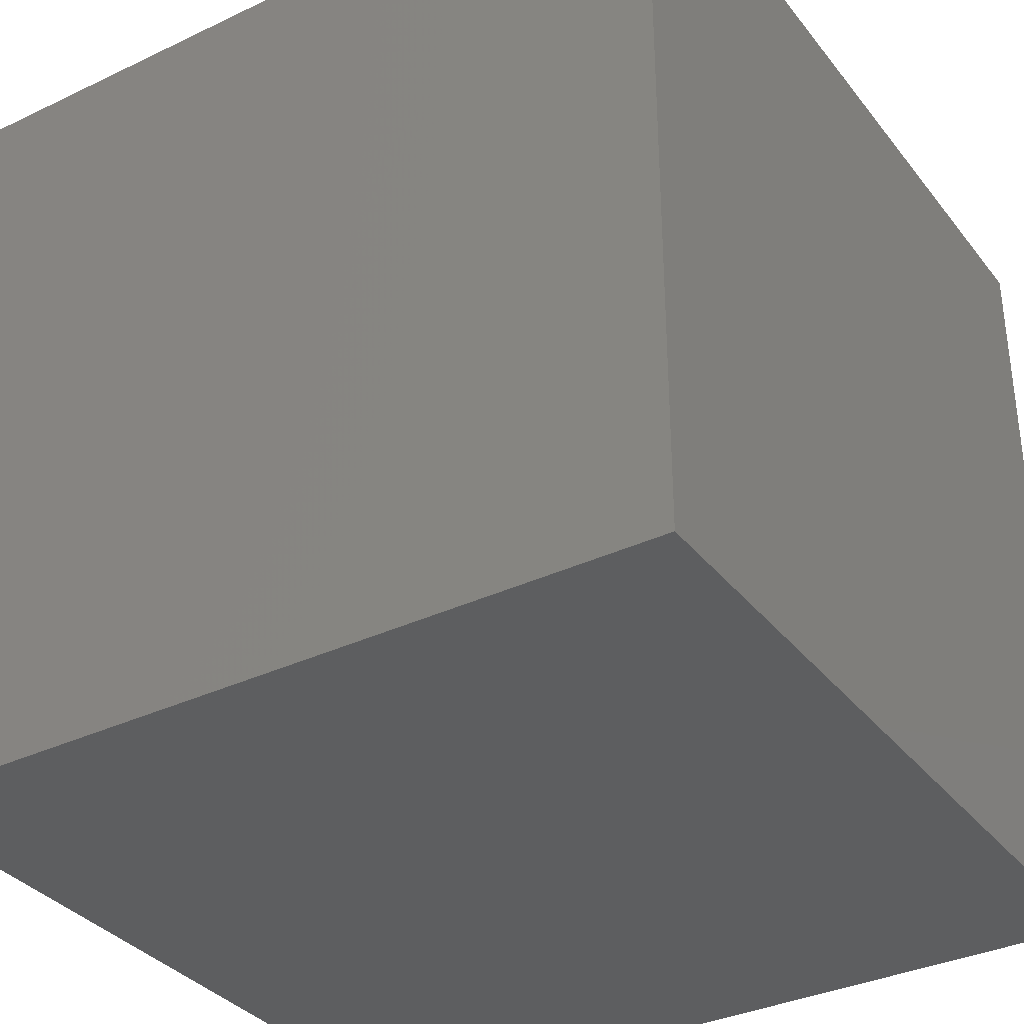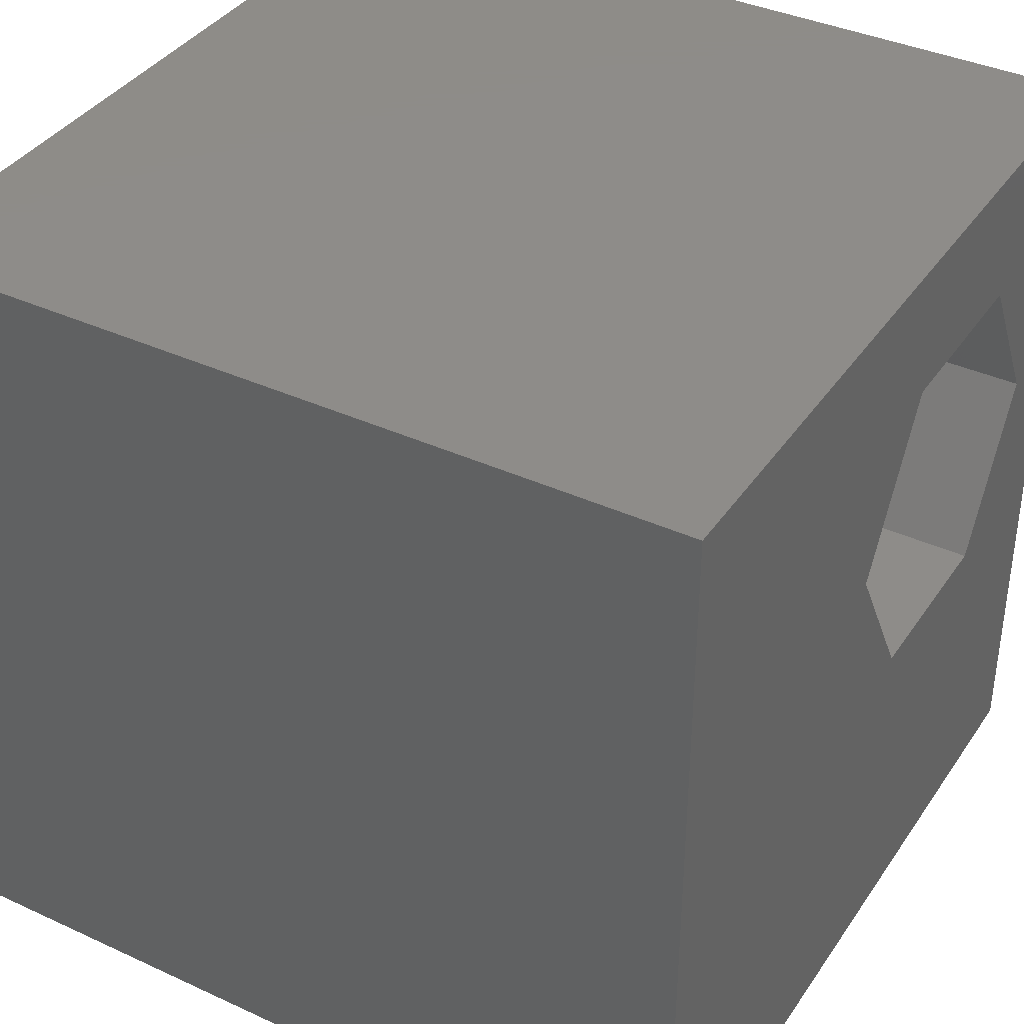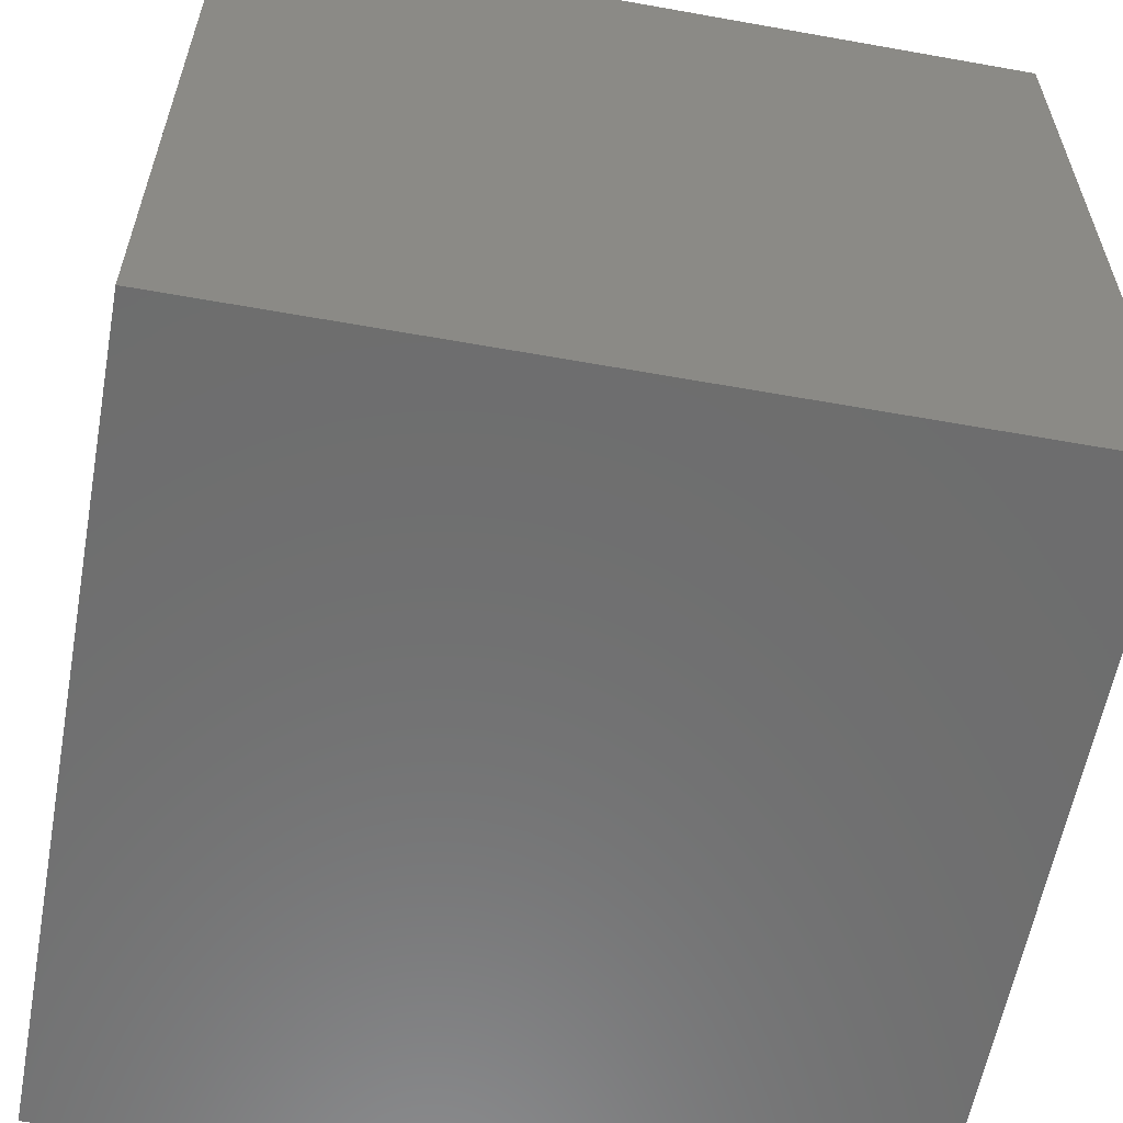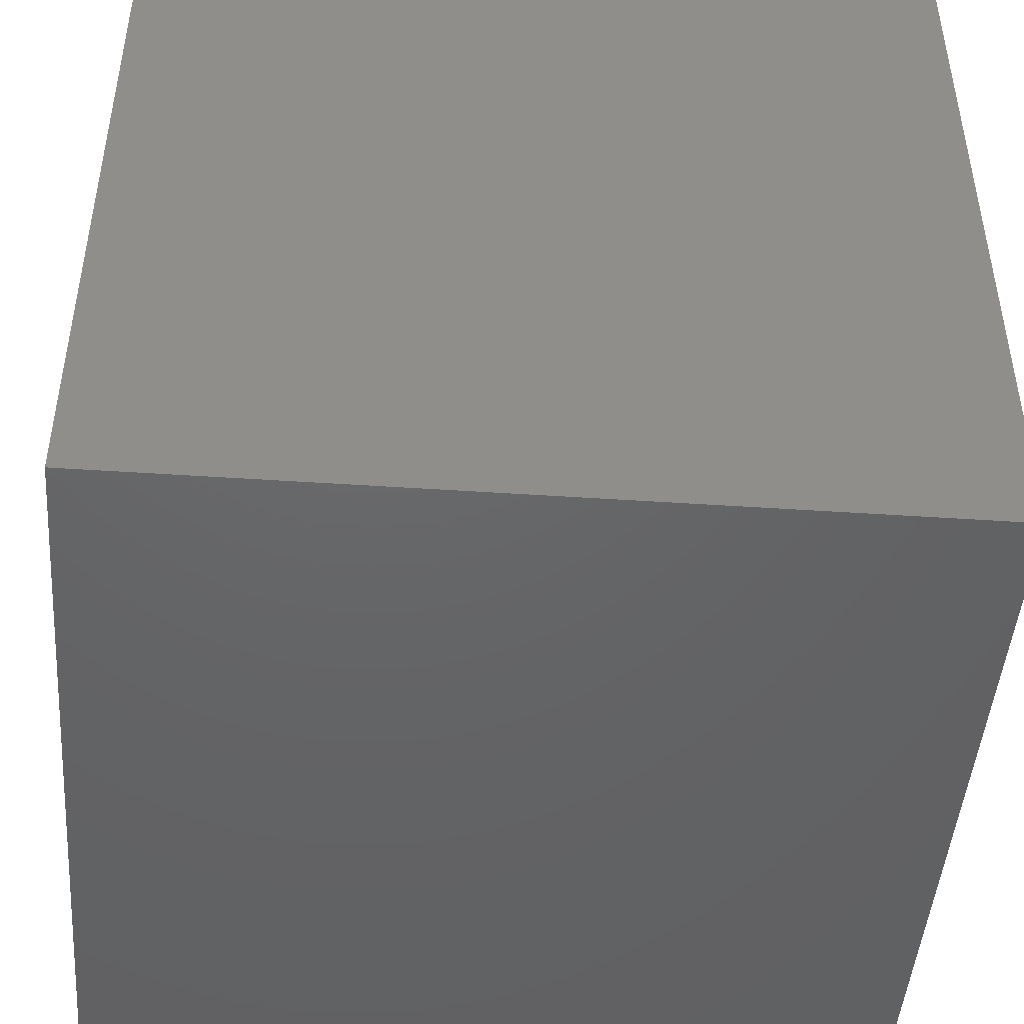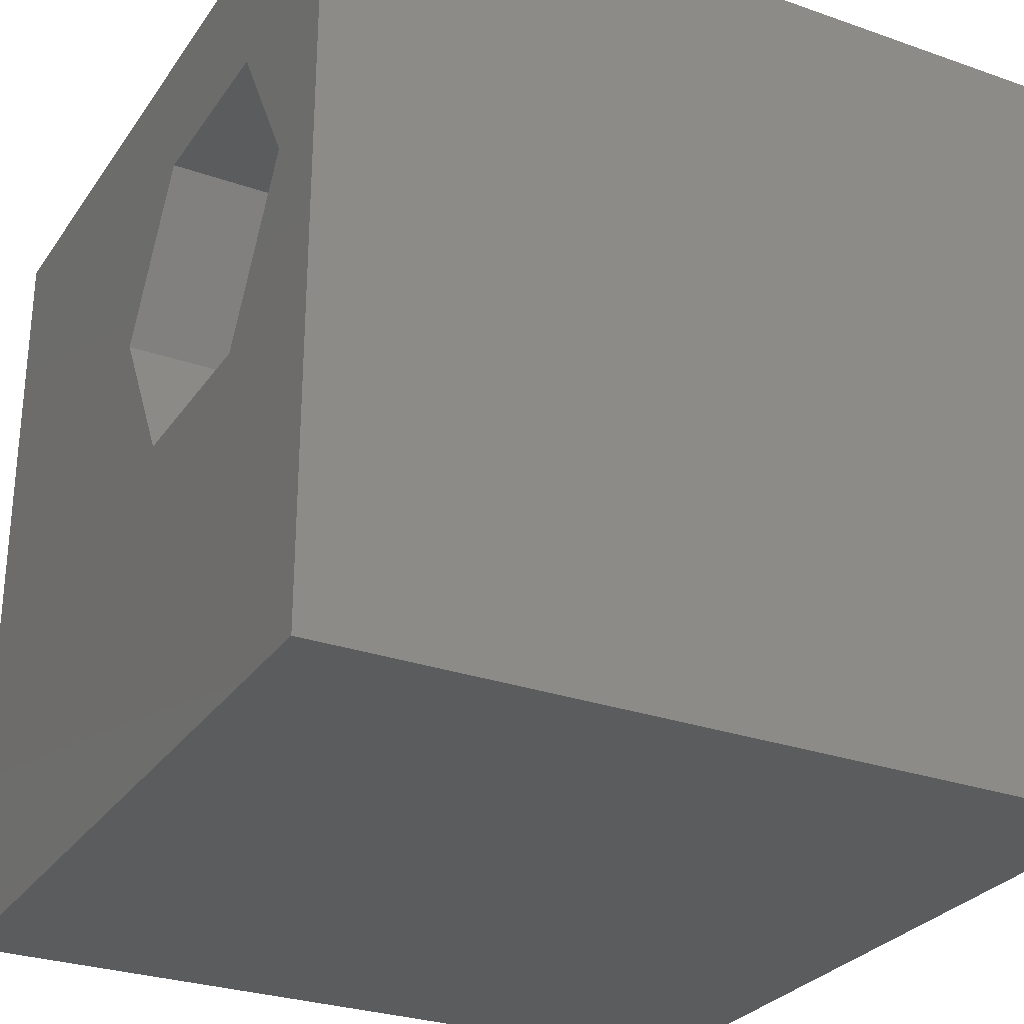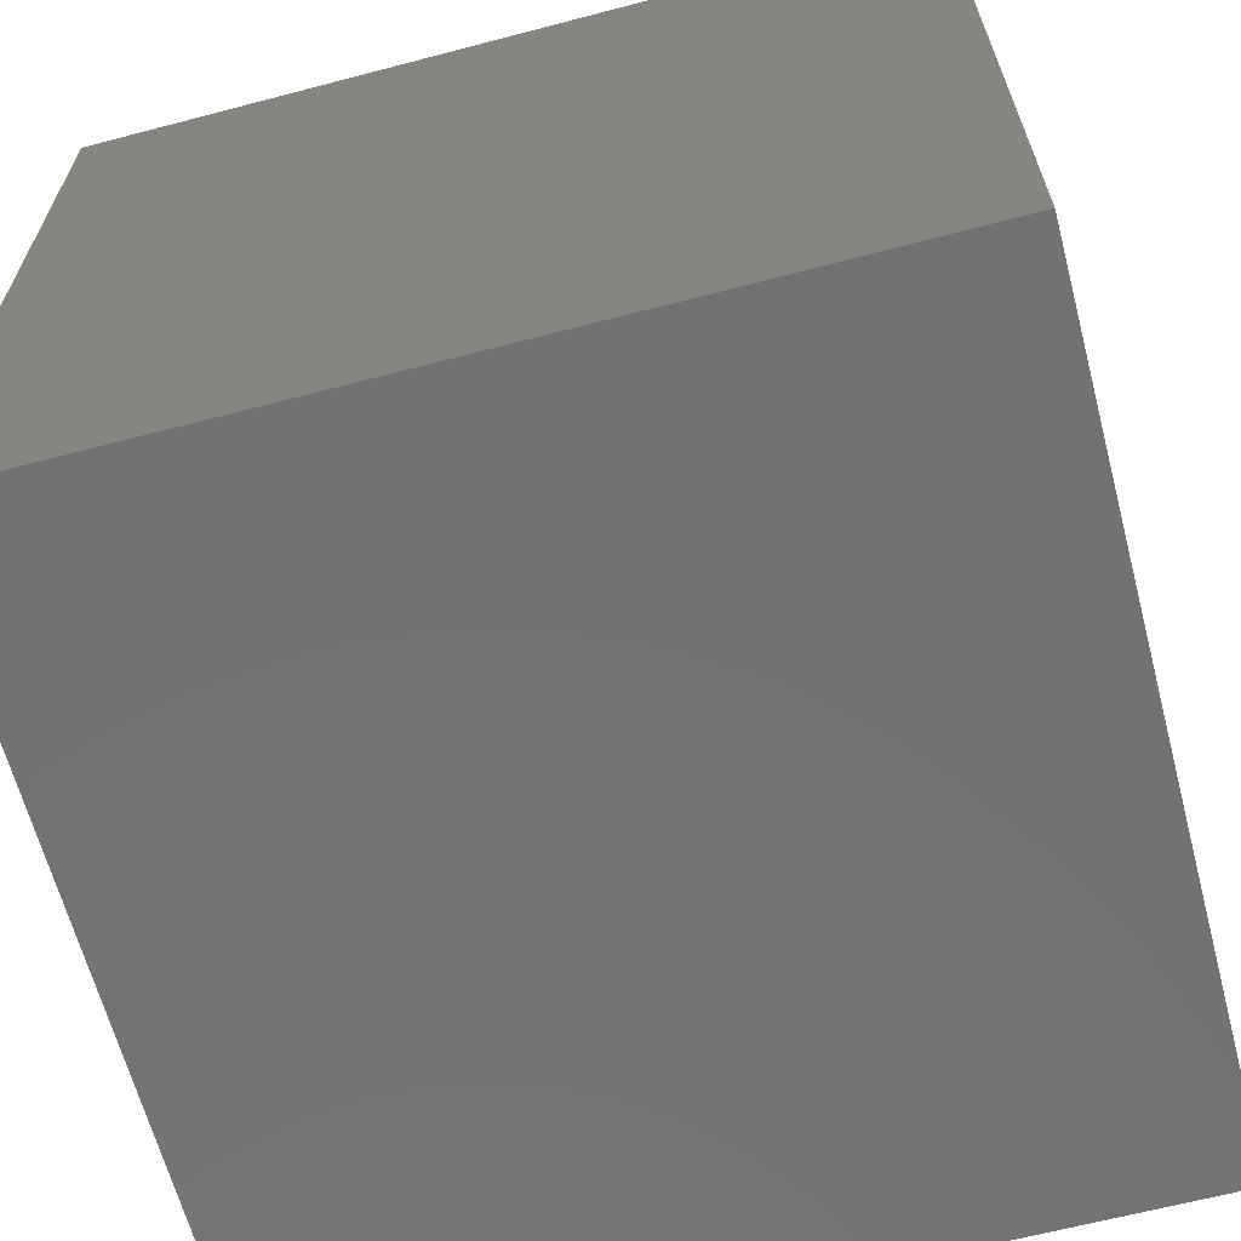
<metadata>
{"format":"stl","ext":"stl","renderer":"f3d","projection":"perspective","resolution":1024,"background":"white","views":[{"elev":-34.7,"azim":-147.5,"up":"+Z"},{"elev":38.0,"azim":-59.7,"up":"+Y"},{"elev":-59.6,"azim":-100.4,"up":"+Z"},{"elev":-46.4,"azim":-94.4,"up":"+Z"},{"elev":-28.5,"azim":62.2,"up":"+Y"},{"elev":-64.6,"azim":104.8,"up":"+Z"}]}
</metadata>
<code>
# stl→obj: 20 verts, 36 faces
v 0 10 10
v 0 10 0
v 0 0 10
v 0 0 0
v 10 10 10
v 9.047 6.29 10
v 10 0 10
v 7.9 4.303 10
v 5.605 4.303 10
v 4.458 6.29 10
v 5.605 8.277 10
v 7.9 8.277 10
v 10 10 0
v 10 0 0
v 4.458 6.29 4.102
v 5.605 8.277 4.102
v 7.9 8.277 4.102
v 9.047 6.29 4.102
v 7.9 4.303 4.102
v 5.605 4.303 4.102
f 1 2 3
f 3 2 4
f 5 6 7
f 7 6 8
f 7 8 3
f 3 8 9
f 3 9 1
f 9 10 1
f 1 10 11
f 1 11 5
f 5 11 12
f 5 12 6
f 13 5 14
f 14 5 7
f 2 13 4
f 4 13 14
f 5 13 1
f 1 13 2
f 14 7 4
f 4 7 3
f 15 16 10
f 10 16 11
f 16 17 11
f 11 17 12
f 17 18 12
f 12 18 6
f 18 19 6
f 6 19 8
f 19 20 8
f 8 20 9
f 20 15 9
f 9 15 10
f 20 19 15
f 15 19 18
f 15 18 16
f 16 18 17

</code>
